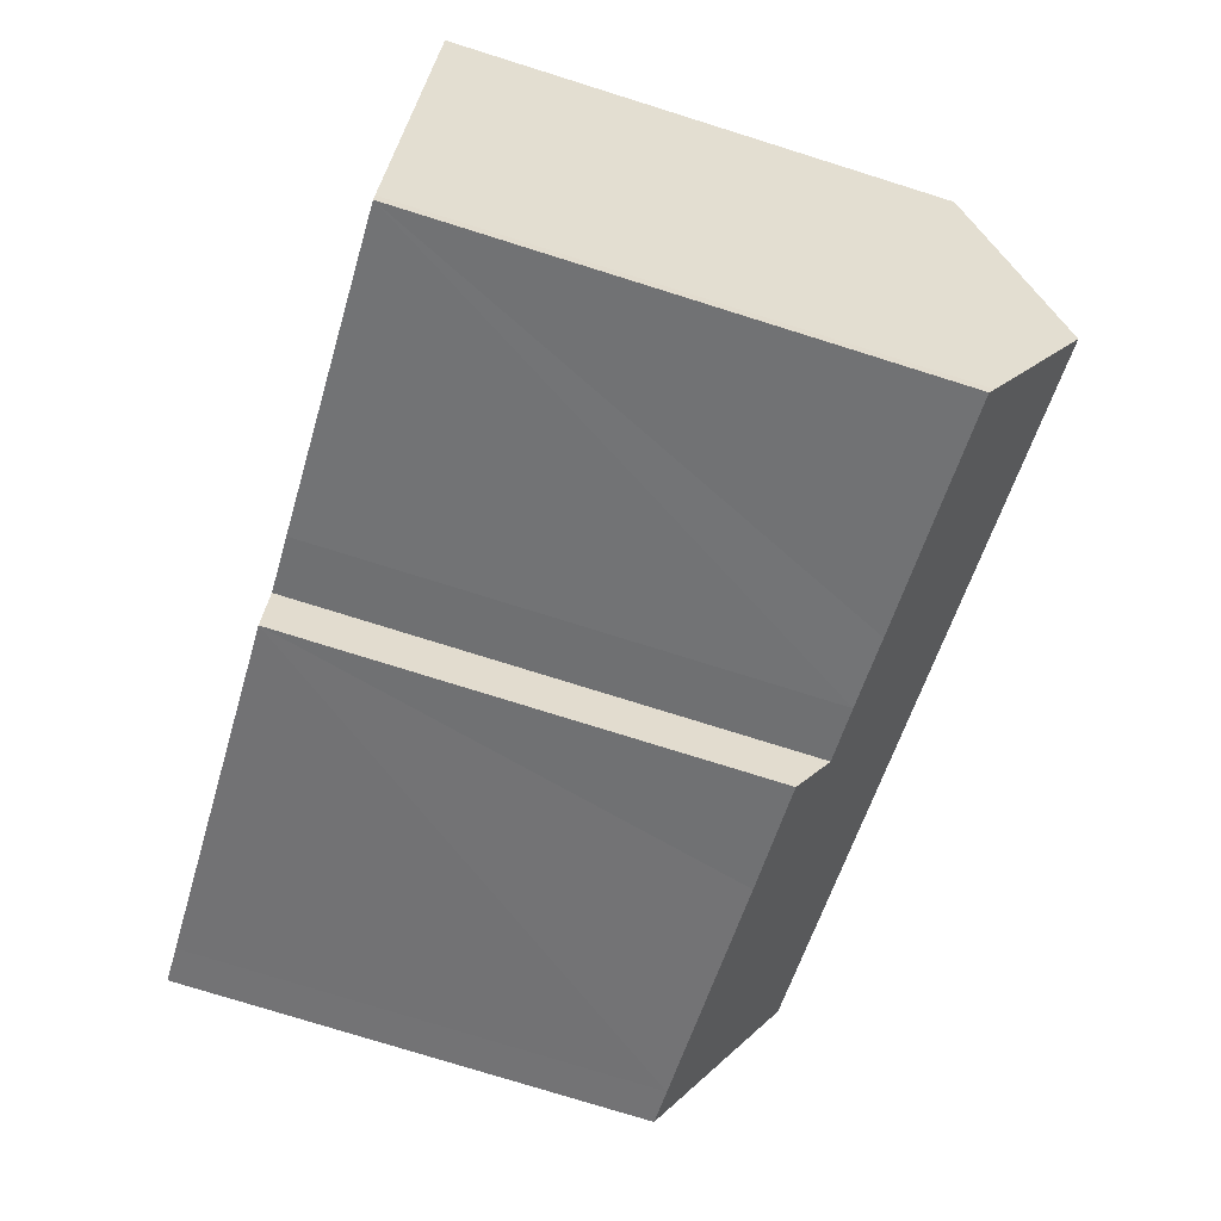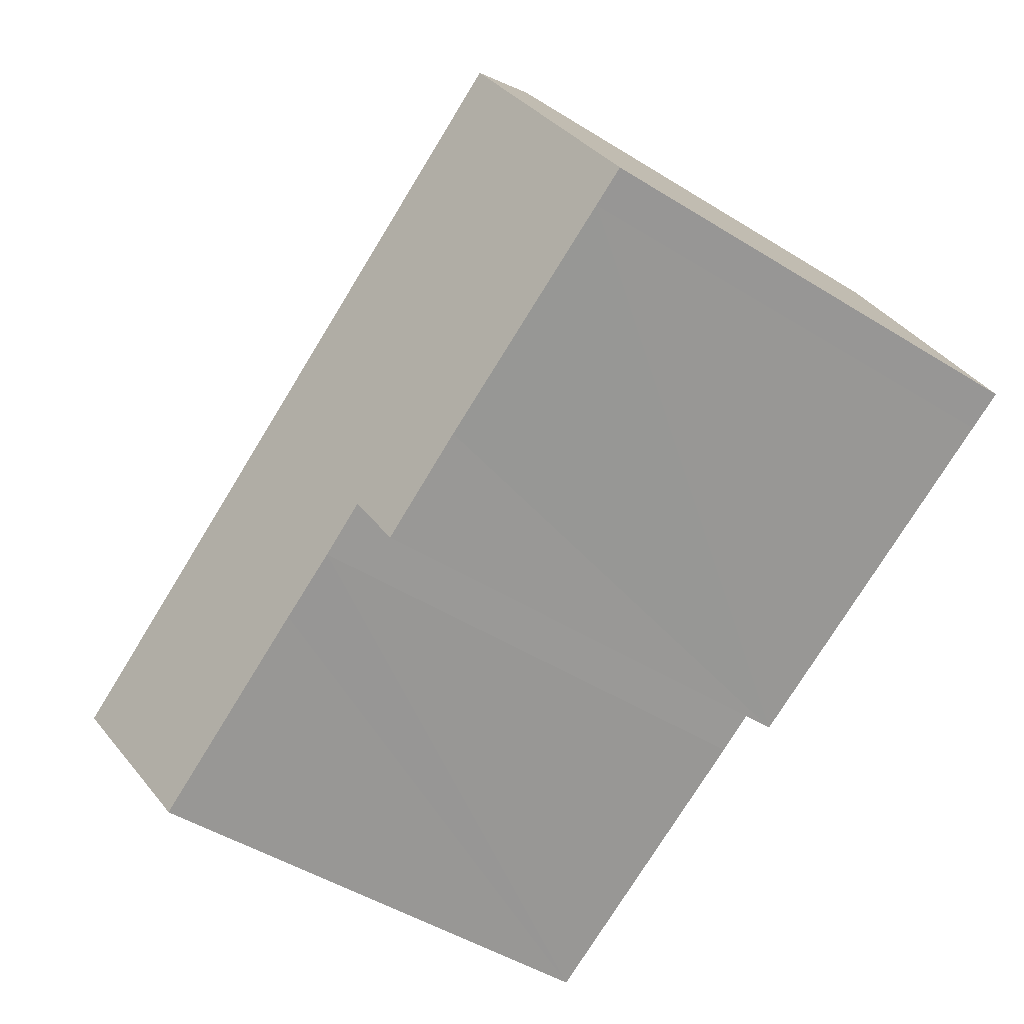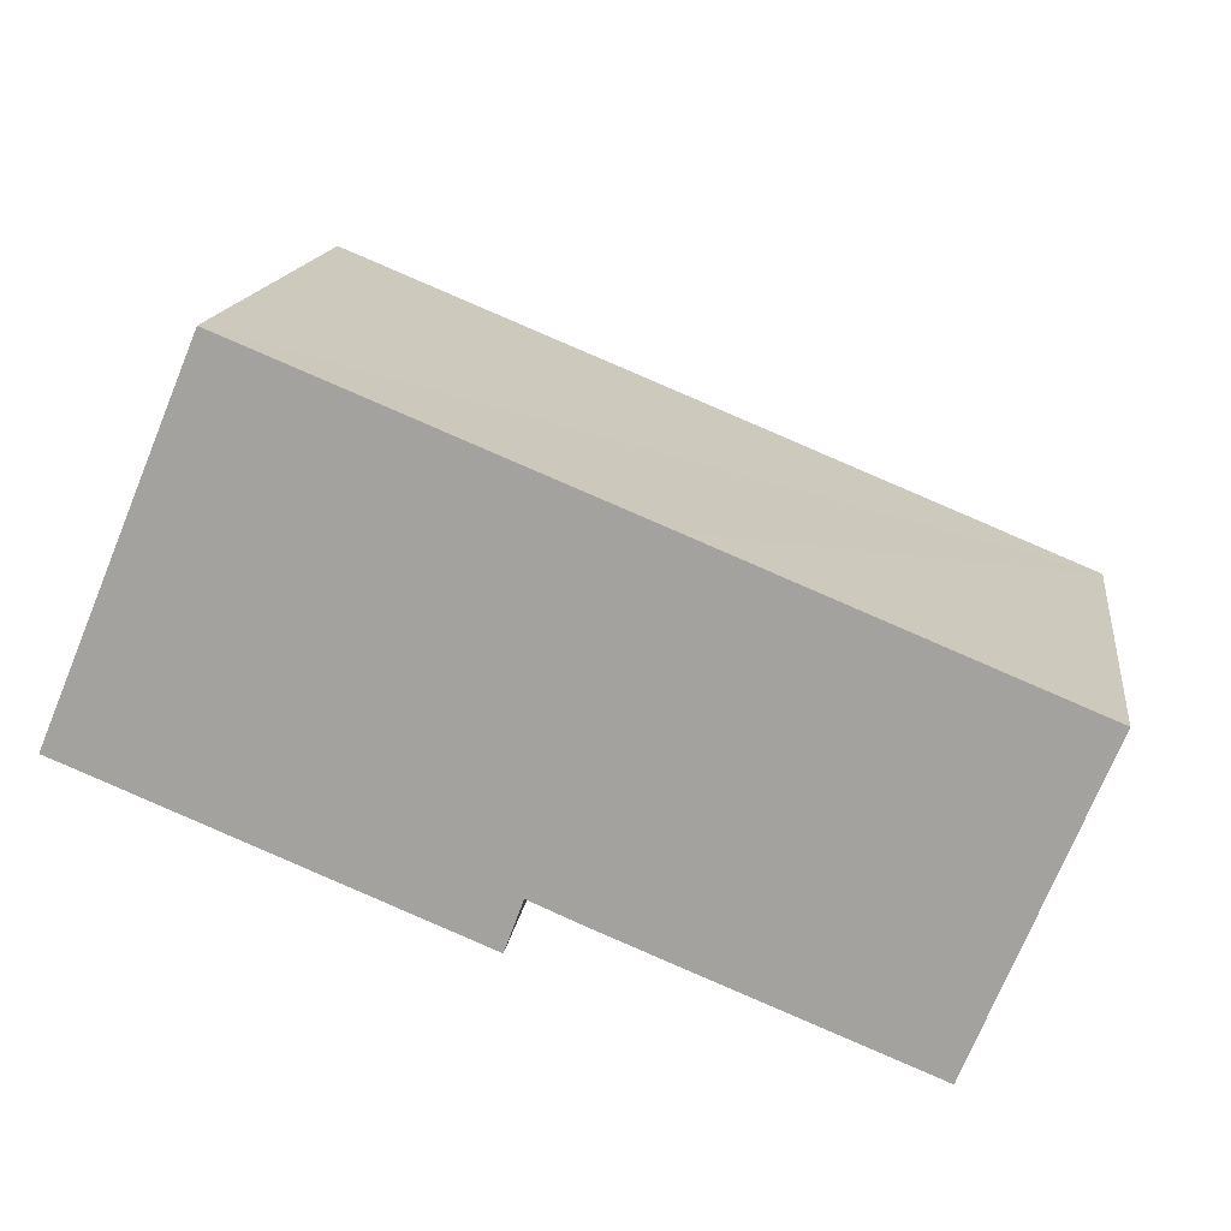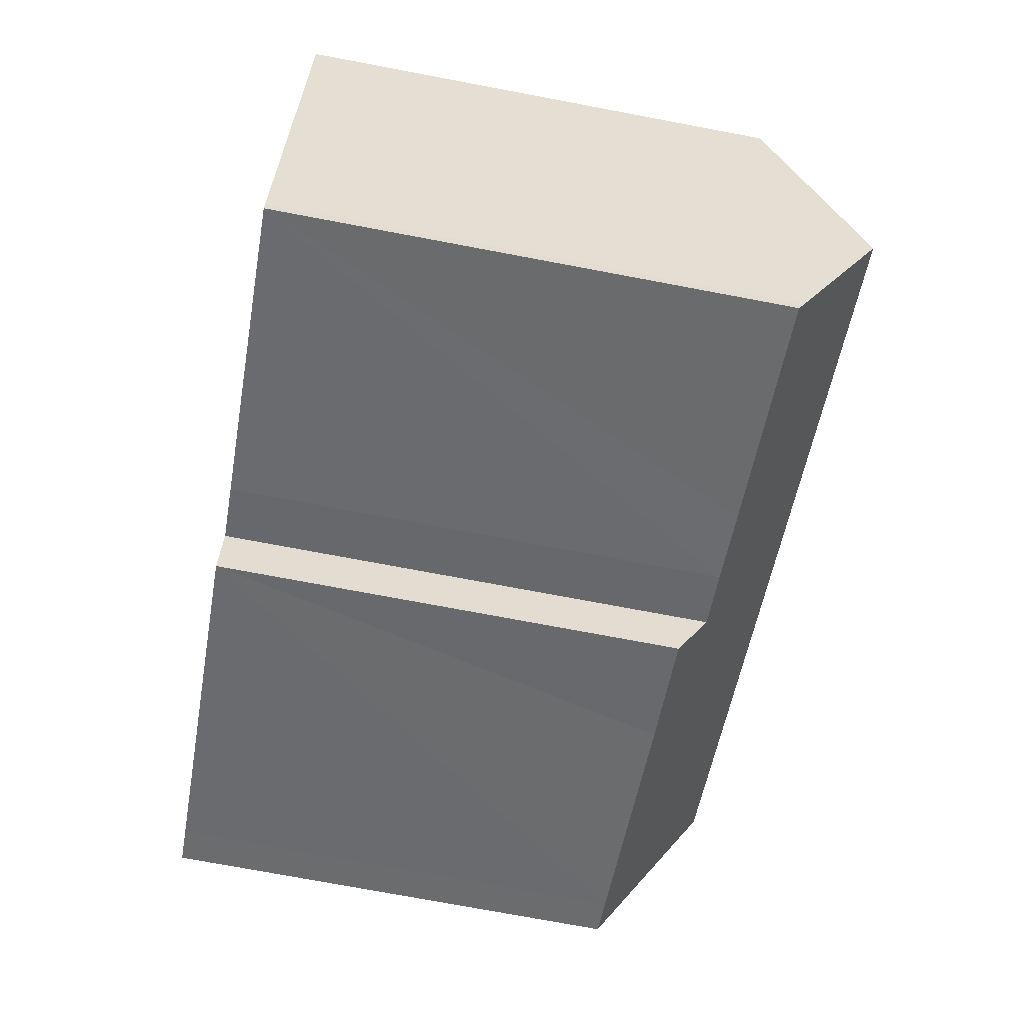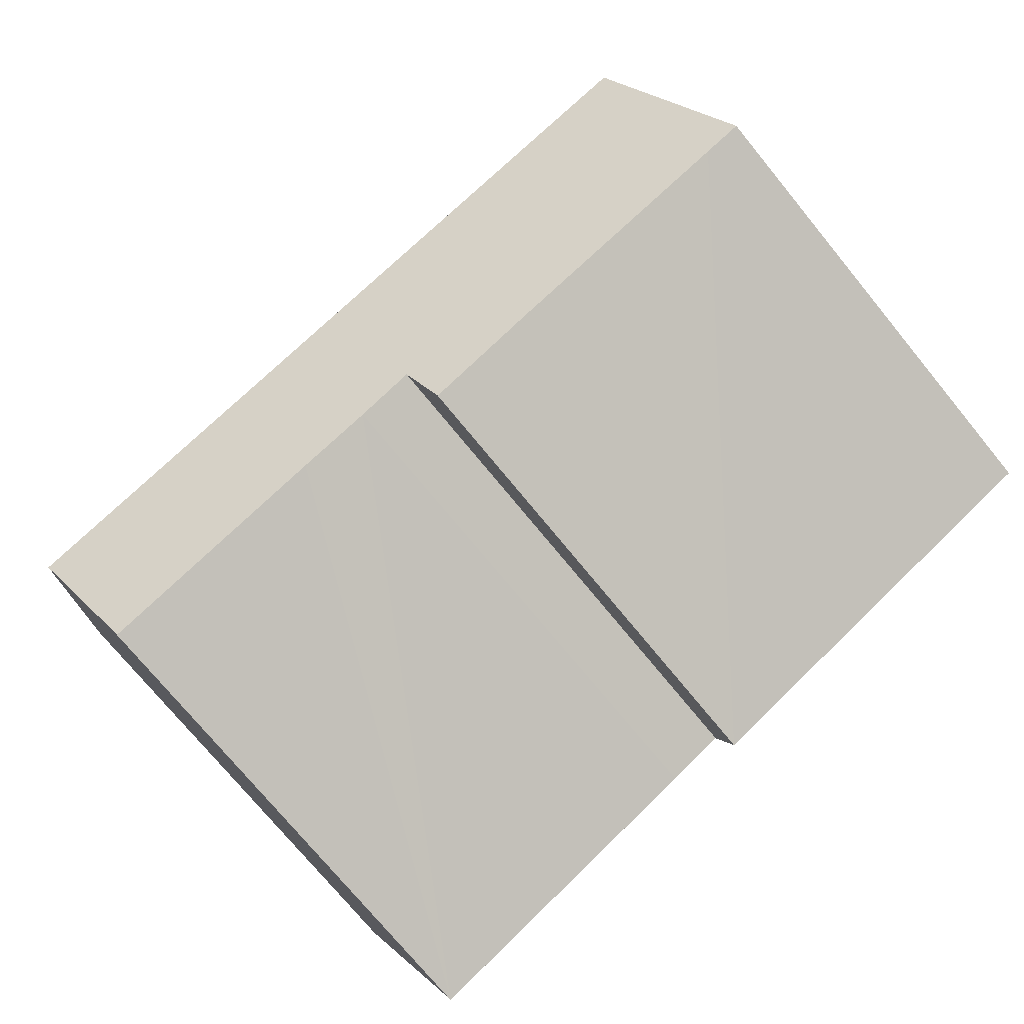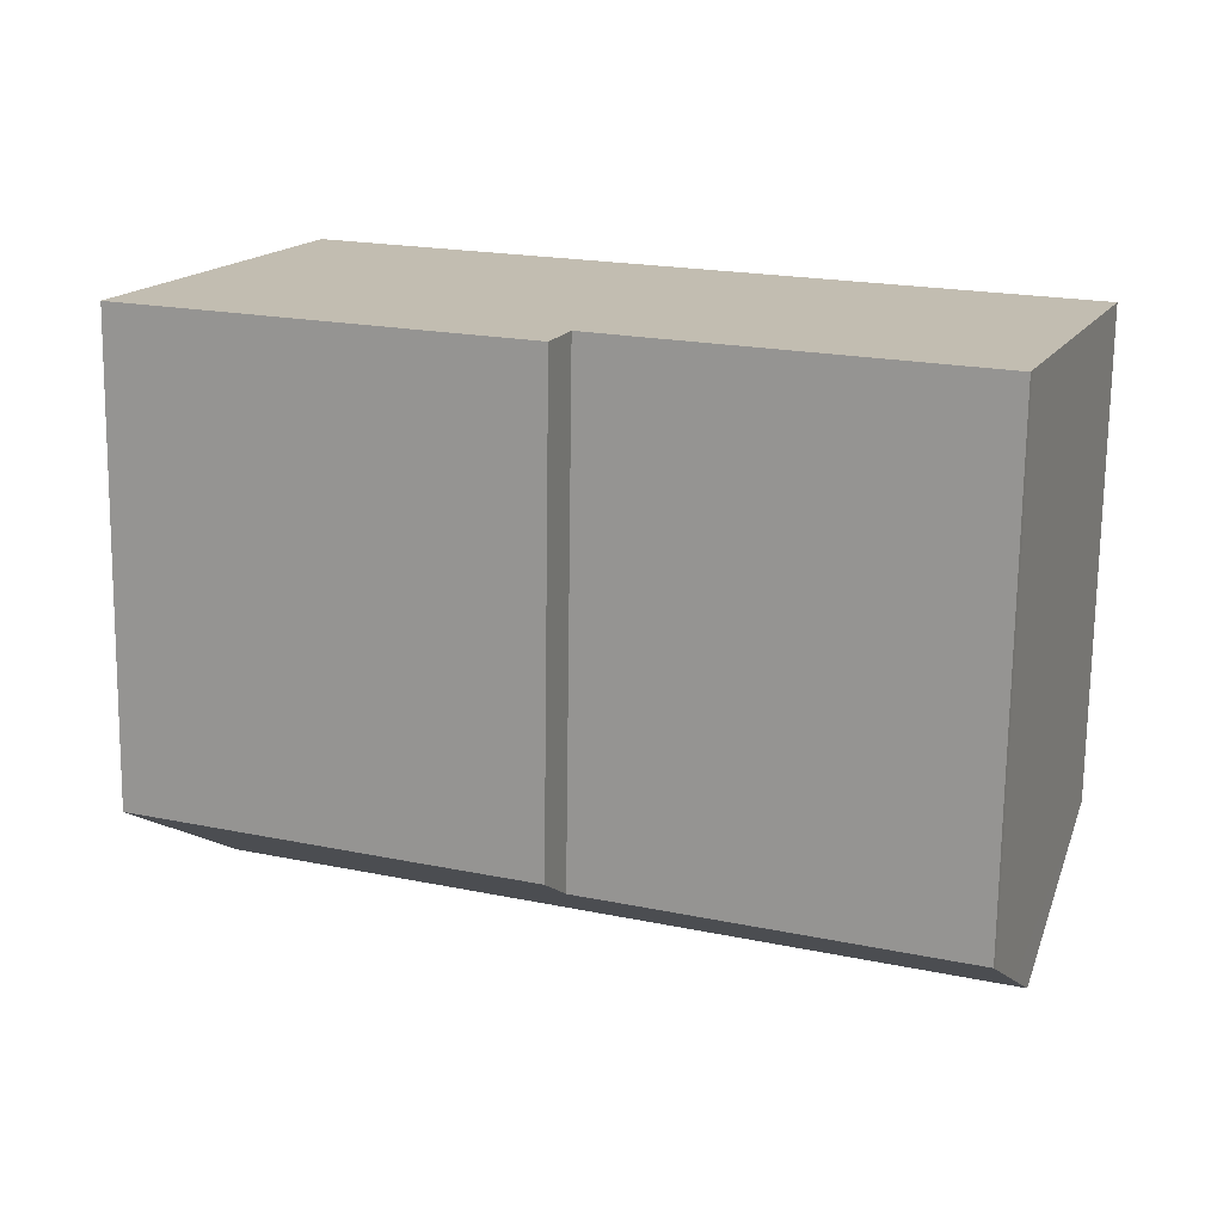
<metadata>
{"format":"obj","ext":"obj","renderer":"f3d","projection":"perspective","resolution":1024,"background":"white","views":[{"elev":-77.6,"azim":72.7,"up":"+Z"},{"elev":-49.6,"azim":-124.3,"up":"+Z"},{"elev":15.7,"azim":7.6,"up":"+Z"},{"elev":-75.4,"azim":79.4,"up":"+Z"},{"elev":-74.9,"azim":-140.6,"up":"+Z"},{"elev":-73.1,"azim":-0.8,"up":"+Z"}]}
</metadata>
<code>
v  30.97 16.76 1.79
v  18.69 16.51 7.234
v  31.12 16.53 2.171
v  28.58 20.34 -4.157
v  2.648 20.34 6.32
v  5.304 16.5 12.66
v  5.145 16.73 12.28
v  9.74 16.54 -3.873
v  14.27 17.55 -3.765
v  13.64 16.52 -5.492
v  26.67 17.54 -8.791
v  26.83 17.71 -8.519
v  26.72 17.54 -8.812
v  18.73 17.54 -5.576
v  27.85 19.25 -5.968
v  16.23 17.53 -4.591
v  1.341 16.52 -0.533
v  0 16.51 1.011e-15
v  26.72 5.396e-16 -8.812
v  16.23 2.811e-16 -4.591
v  14.27 2.305e-16 -3.765
v  26.67 5.383e-16 -8.791
v  18.73 3.414e-16 -5.576
v  1.341 3.264e-17 -0.533
v  0 0 0
v  13.64 3.363e-16 -5.492
v  9.74 2.372e-16 -3.873
v  26.83 5.216e-16 -8.519
v  31.12 -1.329e-16 2.171
v  30.97 -1.096e-16 1.79
v  27.85 3.654e-16 -5.968
v  28.58 2.545e-16 -4.157
v  2.648 -3.87e-16 6.32
v  5.145 -7.519e-16 12.28
v  5.304 -7.751e-16 12.66
v  18.69 -4.43e-16 7.234
g defaultobject
f 1 2 3
f 2 1 4
f 2 4 5
f 2 5 6
f 6 5 7
f 8 9 10
f 11 12 13
f 12 11 14
f 12 14 15
f 15 14 4
f 4 14 5
f 5 14 16
f 5 16 9
f 5 9 8
f 5 8 17
f 5 17 18
f 19 11 13
f 11 19 14
f 14 19 16
f 16 19 20
f 16 20 21
f 20 19 22
f 20 22 23
f 24 18 17
f 18 24 25
f 21 9 16
f 26 8 10
f 8 26 17
f 17 26 24
f 24 26 27
f 21 10 9
f 10 21 26
f 28 13 12
f 13 28 19
f 1 15 4
f 15 1 3
f 15 3 29
f 15 29 12
f 12 29 30
f 12 30 31
f 12 31 28
f 31 30 32
f 25 5 18
f 5 25 7
f 7 25 6
f 6 25 33
f 6 33 34
f 6 34 35
f 35 2 6
f 2 35 3
f 3 35 36
f 3 36 29
f 36 30 29
f 30 36 32
f 32 36 35
f 32 35 31
f 31 35 34
f 31 34 28
f 28 34 33
f 28 33 19
f 19 33 22
f 22 33 23
f 23 33 20
f 20 33 21
f 21 33 25
f 21 25 24
f 21 24 27
f 21 27 26

</code>
